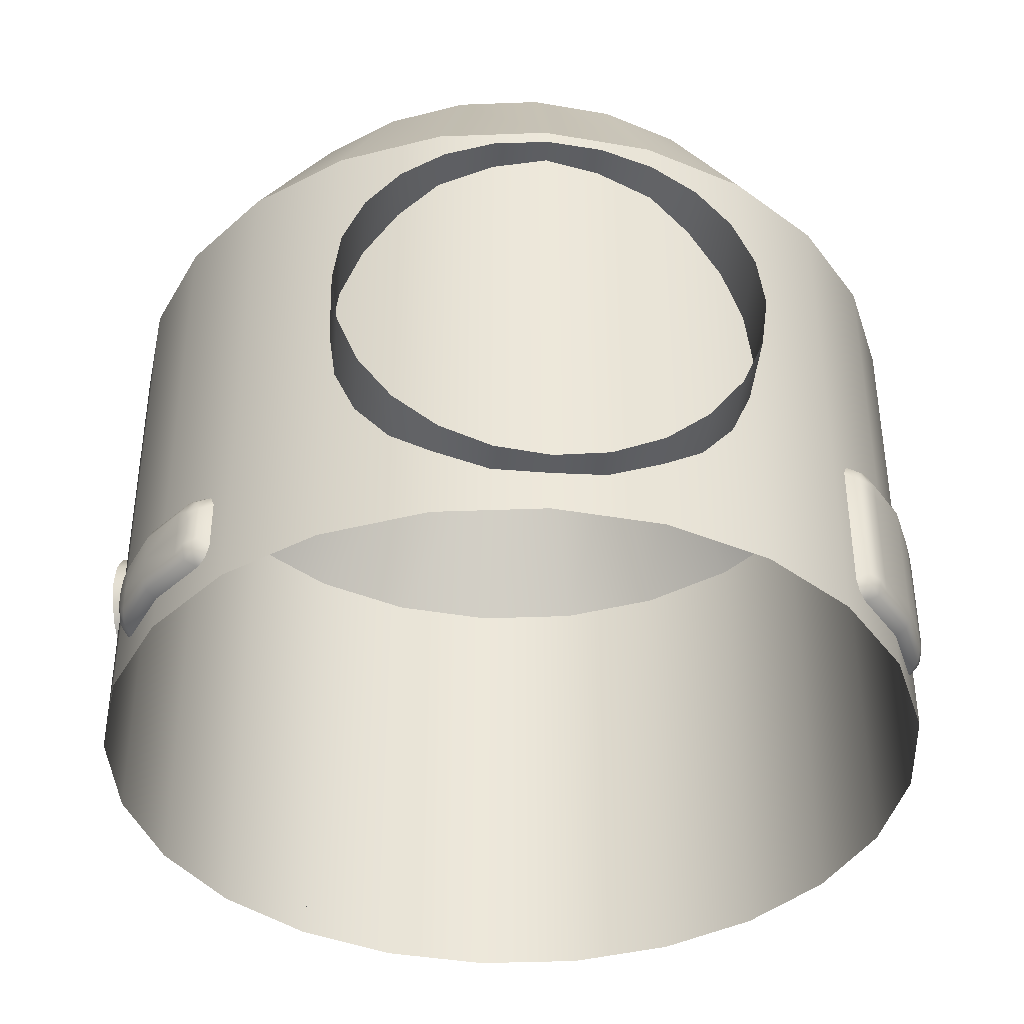
<metadata>
{"format":"obj","ext":"obj","renderer":"f3d","projection":"perspective","resolution":1024,"background":"white","views":[{"elev":-39.4,"azim":175.2,"up":"+Y"}]}
</metadata>
<code>
o w1
v -0.6158 -0.2062 0.165
v -0.6077 -0.2001 0.195
v -0.6009 -0.1825 0.2205
v -0.5963 -0.1561 0.2375
v -0.5947 -0.125 0.2435
v -0.5963 -0.09391 0.2375
v -0.6009 -0.06755 0.2205
v -0.6077 -0.04993 0.195
v -0.6158 -0.04375 0.165
v -0.6238 -0.04993 0.135
v -0.6306 -0.06755 0.1095
v -0.6352 -0.09391 0.09249
v -0.6368 -0.125 0.08652
v -0.6352 -0.1561 0.09249
v -0.6306 -0.1825 0.1095
v -0.6238 -0.2001 0.135
v -0.6218 -0.125 0.1666
v -0.624 -0.1501 0.1564
v -0.6263 -0.1442 0.1479
v -0.6278 -0.1354 0.1422
v -0.6283 -0.125 0.1402
v -0.6278 -0.1146 0.1422
v -0.6263 -0.1058 0.1479
v -0.624 -0.09987 0.1564
v -0.6213 -0.0978 0.1665
v -0.6186 -0.09987 0.1765
v -0.6163 -0.1058 0.1851
v -0.6148 -0.1146 0.1908
v -0.6143 -0.125 0.1928
v -0.6148 -0.1354 0.1908
v -0.6163 -0.1442 0.1851
v -0.6186 -0.1501 0.1765
v -0.6213 -0.1522 0.1665
v -0.6247 -0.1752 0.1459
v -0.6292 -0.1634 0.1289
v -0.6323 -0.1458 0.1175
v -0.6333 -0.125 0.1135
v -0.6323 -0.1042 0.1175
v -0.6292 -0.08661 0.1289
v -0.6247 -0.07485 0.1459
v -0.6193 -0.07071 0.1659
v -0.6139 -0.07485 0.186
v -0.6094 -0.08661 0.203
v -0.6063 -0.1042 0.2144
v -0.6052 -0.125 0.2184
v -0.6063 -0.1458 0.2144
v -0.6094 -0.1634 0.203
v -0.6139 -0.1752 0.186
v -0.6193 -0.1793 0.1659
v 0.6158 -0.2062 0.165
v 0.6238 -0.2001 0.135
v 0.6306 -0.1825 0.1095
v 0.6352 -0.1561 0.09249
v 0.6368 -0.125 0.08652
v 0.6352 -0.09391 0.09249
v 0.6306 -0.06755 0.1095
v 0.6238 -0.04993 0.135
v 0.6158 -0.04375 0.165
v 0.6077 -0.04993 0.195
v 0.6009 -0.06755 0.2205
v 0.5963 -0.09391 0.2375
v 0.5947 -0.125 0.2435
v 0.5963 -0.1561 0.2375
v 0.6009 -0.1825 0.2205
v 0.6077 -0.2001 0.195
v 0.6218 -0.125 0.1666
v 0.6186 -0.1501 0.1765
v 0.6163 -0.1442 0.1851
v 0.6148 -0.1354 0.1908
v 0.6143 -0.125 0.1928
v 0.6148 -0.1146 0.1908
v 0.6163 -0.1058 0.1851
v 0.6186 -0.09987 0.1765
v 0.6213 -0.0978 0.1665
v 0.624 -0.09987 0.1564
v 0.6263 -0.1058 0.1479
v 0.6278 -0.1146 0.1422
v 0.6283 -0.125 0.1402
v 0.6278 -0.1354 0.1422
v 0.6263 -0.1442 0.1479
v 0.624 -0.1501 0.1564
v 0.6213 -0.1522 0.1665
v 0.6139 -0.1752 0.186
v 0.6094 -0.1634 0.203
v 0.6063 -0.1458 0.2144
v 0.6052 -0.125 0.2184
v 0.6063 -0.1042 0.2144
v 0.6094 -0.08661 0.203
v 0.6139 -0.07485 0.186
v 0.6193 -0.07071 0.1659
v 0.6247 -0.07485 0.1459
v 0.6292 -0.08661 0.1289
v 0.6323 -0.1042 0.1175
v 0.6333 -0.125 0.1135
v 0.6323 -0.1458 0.1175
v 0.6292 -0.1634 0.1289
v 0.6247 -0.1752 0.1459
v 0.6193 -0.1793 0.1659
g w1_w1_auv
f 1 49 34 16
f 2 48 49 1
f 3 47 48 2
f 4 46 47 3
f 5 45 46 4
f 6 44 45 5
f 7 43 44 6
f 8 42 43 7
f 9 41 42 8
f 10 40 41 9
f 11 39 40 10
f 12 38 39 11
f 13 37 38 12
f 14 36 37 13
f 15 35 36 14
f 16 34 35 15
f 17 19 18
f 17 20 19
f 17 21 20
f 17 22 21
f 17 23 22
f 17 24 23
f 17 25 24
f 17 26 25
f 17 27 26
f 17 28 27
f 17 29 28
f 17 30 29
f 17 31 30
f 17 32 31
f 17 33 32
f 18 33 17
f 18 34 49 33
f 19 35 34 18
f 20 36 35 19
f 21 37 36 20
f 22 38 37 21
f 23 39 38 22
f 24 40 39 23
f 25 41 40 24
f 26 42 41 25
f 27 43 42 26
f 28 44 43 27
f 29 45 44 28
f 30 46 45 29
f 31 47 46 30
f 32 48 47 31
f 33 49 48 32
f 50 98 83 65
f 51 97 98 50
f 52 96 97 51
f 53 95 96 52
f 54 94 95 53
f 55 93 94 54
f 56 92 93 55
f 57 91 92 56
f 58 90 91 57
f 59 89 90 58
f 60 88 89 59
f 61 87 88 60
f 62 86 87 61
f 63 85 86 62
f 64 84 85 63
f 65 83 84 64
f 66 68 67
f 66 69 68
f 66 70 69
f 66 71 70
f 66 72 71
f 66 73 72
f 66 74 73
f 66 75 74
f 66 76 75
f 66 77 76
f 66 78 77
f 66 79 78
f 66 80 79
f 66 81 80
f 66 82 81
f 67 82 66
f 67 83 98 82
f 68 84 83 67
f 69 85 84 68
f 70 86 85 69
f 71 87 86 70
f 72 88 87 71
f 73 89 88 72
f 74 90 89 73
f 75 91 90 74
f 76 92 91 75
f 77 93 92 76
f 78 94 93 77
f 79 95 94 78
f 80 96 95 79
f 81 97 96 80
f 82 98 97 81
o 1
v 0.625 0.25 -1.258e-17
v 0.6037 0.25 0.1618
v 0.5413 0.25 0.3125
v 0.4419 0.25 0.4419
v 0.3125 0.25 0.5413
v 0.1618 0.25 0.6037
v -1.377e-17 0.25 0.625
v -0.1618 0.25 0.6037
v -0.3125 0.25 0.5413
v -0.4419 0.25 0.4419
v -0.5413 0.25 0.3125
v -0.6037 0.25 0.1618
v -0.625 0.25 6.396e-17
v -0.6037 0.25 -0.1618
v -0.5413 0.25 -0.3125
v -0.4419 0.25 -0.4419
v -0.3125 0.25 -0.5413
v -0.1618 0.25 -0.6037
v -1.669e-16 0.25 -0.625
v 0.1618 0.25 -0.6037
v 0.3125 0.25 -0.5413
v 0.4419 0.25 -0.4419
v 0.5413 0.25 -0.3125
v 0.6037 0.25 -0.1618
v 0.625 -0.5 -1.258e-17
v 0.6037 -0.5 0.1618
v 0.5413 -0.5 0.3125
v 0.4419 -0.5 0.4419
v 0.3125 -0.5 0.5413
v 0.1618 -0.5 0.6037
v -1.377e-17 -0.5 0.625
v -0.1618 -0.5 0.6037
v -0.3125 -0.5 0.5413
v -0.4419 -0.5 0.4419
v -0.5413 -0.5 0.3125
v -0.6037 -0.5 0.1618
v -0.625 -0.5 6.396e-17
v -0.6037 -0.5 -0.1618
v -0.5413 -0.5 -0.3125
v -0.4419 -0.5 -0.4419
v -0.3125 -0.5 -0.5413
v -0.1618 -0.5 -0.6037
v -1.669e-16 -0.5 -0.625
v 0.1618 -0.5 -0.6037
v 0.3125 -0.5 -0.5413
v 0.4419 -0.5 -0.4419
v 0.5413 -0.5 -0.3125
v 0.6037 -0.5 -0.1618
v 0.4528 0.5 0.1213
v 0.4688 0.5 -3.939e-18
v 0.4528 0.5 -0.1213
v 0.4059 0.5 -0.2344
v 0.3315 0.5 -0.3315
v 0.2344 0.5 -0.4059
v 0.1213 0.5 -0.4528
v -1.564e-16 0.5 -0.4688
v -0.1213 0.5 -0.4528
v -0.2344 0.5 -0.4059
v -0.3315 0.5 -0.3315
v -0.4059 0.5 -0.2344
v -0.4528 0.5 -0.1213
v -0.4688 0.5 5.347e-17
v -0.4528 0.5 0.1213
v -0.4059 0.5 0.2344
v -0.3315 0.5 0.3315
v -0.2344 0.5 0.4059
v -0.1213 0.5 0.4528
v -4.155e-17 0.5 0.4688
v 0.1213 0.5 0.4528
v 0.2344 0.5 0.4059
v 0.3315 0.5 0.3315
v 0.4059 0.5 0.2344
v 0.3125 -0.125 -0.6625
v 0.3019 -0.2059 -0.6625
v 0.2706 -0.2812 -0.6625
v 0.221 -0.346 -0.6625
v 0.1562 -0.3956 -0.6625
v 0.08088 -0.4269 -0.6625
v -2.673e-16 -0.4375 -0.6625
v -0.08088 -0.4269 -0.6625
v -0.1562 -0.3956 -0.6625
v -0.221 -0.346 -0.6625
v -0.2706 -0.2812 -0.6625
v -0.3019 -0.2059 -0.6625
v -0.3125 -0.125 -0.6625
v -0.3019 -0.04412 -0.6625
v -0.2706 0.03125 -0.6625
v -0.221 0.09597 -0.6625
v -0.1562 0.1456 -0.6625
v -0.08088 0.1769 -0.6625
v -5.288e-17 0.1875 -0.6625
v 0.08088 0.1769 -0.6625
v 0.1562 0.1456 -0.6625
v 0.221 0.09597 -0.6625
v 0.2706 0.03125 -0.6625
v 0.3019 -0.04412 -0.6625
v 0.08088 0.1769 -0.6144
v -3.423e-17 0.1875 -0.625
v -2.486e-16 -0.4375 -0.625
v 0.08088 -0.4269 -0.6144
v 0.3019 -0.04412 -0.5457
v 0.2706 0.03125 -0.5586
v 0.221 0.09597 -0.5792
v 0.221 -0.346 -0.5792
v 0.2706 -0.2812 -0.5586
v 0.3019 -0.2059 -0.5457
v 0.3125 -0.125 -0.5413
v -0.08088 0.1769 -0.6144
v -0.08088 -0.4269 -0.6144
v -0.221 0.09597 -0.5792
v -0.2706 0.03125 -0.5586
v -0.3019 -0.04412 -0.5457
v -0.3125 -0.125 -0.5413
v -0.3019 -0.2059 -0.5457
v -0.2706 -0.2812 -0.5586
v -0.221 -0.346 -0.5792
v -0.1618 0.1414 -0.6037
v 0.1618 0.1414 -0.6037
v -0.1618 -0.3914 -0.6037
v 0.1618 -0.3914 -0.6037
v 0.6279 -0.2188 0.1682
v 0.6371 -0.2116 0.1336
v 0.645 -0.1913 0.1042
v 0.6503 -0.1609 0.08457
v 0.6521 -0.125 0.07768
v 0.6503 -0.08912 0.08457
v 0.645 -0.05871 0.1042
v 0.6371 -0.03839 0.1336
v 0.6279 -0.03125 0.1682
v 0.6186 -0.03839 0.2029
v 0.6107 -0.05871 0.2323
v 0.6054 -0.08912 0.2519
v 0.6036 -0.125 0.2588
v 0.6054 -0.1609 0.2519
v 0.6107 -0.1913 0.2323
v 0.6186 -0.2116 0.2029
v 0.6279 -0.2062 0.1682
v 0.6359 -0.2001 0.1382
v 0.6427 -0.1825 0.1127
v 0.6473 -0.1561 0.09572
v 0.6489 -0.125 0.08975
v 0.6473 -0.09391 0.09572
v 0.6427 -0.06755 0.1127
v 0.6359 -0.04993 0.1382
v 0.6279 -0.04375 0.1682
v 0.6198 -0.04993 0.1983
v 0.613 -0.06755 0.2237
v 0.6084 -0.09391 0.2407
v 0.6068 -0.125 0.2467
v 0.6084 -0.1561 0.2407
v 0.613 -0.1825 0.2237
v 0.6198 -0.2001 0.1983
v 0.6158 -0.2062 0.165
v 0.6238 -0.2001 0.135
v 0.6306 -0.1825 0.1095
v 0.6352 -0.1561 0.09249
v 0.6368 -0.125 0.08652
v 0.6352 -0.09391 0.09249
v 0.6306 -0.06755 0.1095
v 0.6238 -0.04993 0.135
v 0.6158 -0.04375 0.165
v 0.6077 -0.04993 0.195
v 0.6009 -0.06755 0.2205
v 0.5963 -0.09391 0.2375
v 0.5947 -0.125 0.2435
v 0.5963 -0.1561 0.2375
v 0.6009 -0.1825 0.2205
v 0.6077 -0.2001 0.195
v 0.5899 -0.2116 0.1952
v 0.5781 -0.1913 0.2235
v 0.5703 -0.1609 0.2425
v 0.5675 -0.125 0.2491
v 0.5703 -0.08912 0.2425
v 0.5781 -0.05871 0.2235
v 0.5899 -0.03839 0.1952
v 0.6037 -0.03125 0.1618
v 0.6037 -0.2188 0.1618
v 0.6084 -0.03839 0.1259
v 0.6124 -0.05871 0.09547
v 0.6151 -0.08912 0.07515
v 0.616 -0.125 0.06801
v 0.6151 -0.1609 0.07515
v 0.6124 -0.1913 0.09547
v 0.6084 -0.2116 0.1259
v -0.6279 -0.2188 0.1682
v -0.6186 -0.2116 0.2029
v -0.6107 -0.1913 0.2323
v -0.6054 -0.1609 0.2519
v -0.6036 -0.125 0.2588
v -0.6054 -0.08912 0.2519
v -0.6107 -0.05871 0.2323
v -0.6186 -0.03839 0.2029
v -0.6279 -0.03125 0.1682
v -0.6371 -0.03839 0.1336
v -0.645 -0.05871 0.1042
v -0.6503 -0.08912 0.08457
v -0.6521 -0.125 0.07768
v -0.6503 -0.1609 0.08457
v -0.645 -0.1913 0.1042
v -0.6371 -0.2116 0.1336
v -0.6279 -0.2062 0.1682
v -0.6198 -0.2001 0.1983
v -0.613 -0.1825 0.2237
v -0.6084 -0.1561 0.2407
v -0.6068 -0.125 0.2467
v -0.6084 -0.09391 0.2407
v -0.613 -0.06755 0.2237
v -0.6198 -0.04993 0.1983
v -0.6279 -0.04375 0.1682
v -0.6359 -0.04993 0.1382
v -0.6427 -0.06755 0.1127
v -0.6473 -0.09391 0.09572
v -0.6489 -0.125 0.08975
v -0.6473 -0.1561 0.09572
v -0.6427 -0.1825 0.1127
v -0.6359 -0.2001 0.1382
v -0.6158 -0.2062 0.165
v -0.6077 -0.2001 0.195
v -0.6009 -0.1825 0.2205
v -0.5963 -0.1561 0.2375
v -0.5947 -0.125 0.2435
v -0.5963 -0.09391 0.2375
v -0.6009 -0.06755 0.2205
v -0.6077 -0.04993 0.195
v -0.6158 -0.04375 0.165
v -0.6238 -0.04993 0.135
v -0.6306 -0.06755 0.1095
v -0.6352 -0.09391 0.09249
v -0.6368 -0.125 0.08652
v -0.6352 -0.1561 0.09249
v -0.6306 -0.1825 0.1095
v -0.6238 -0.2001 0.135
v -0.6084 -0.2116 0.1259
v -0.6124 -0.1913 0.09547
v -0.6151 -0.1609 0.07515
v -0.616 -0.125 0.06801
v -0.6151 -0.08912 0.07515
v -0.6124 -0.05871 0.09547
v -0.6084 -0.03839 0.1259
v -0.6037 -0.03125 0.1618
v -0.6037 -0.2188 0.1618
v -0.5899 -0.03839 0.1952
v -0.5781 -0.05871 0.2235
v -0.5703 -0.08912 0.2425
v -0.5675 -0.125 0.2491
v -0.5703 -0.1609 0.2425
v -0.5781 -0.1913 0.2235
v -0.5899 -0.2116 0.1952
v -0.5413 -0.2 -0.3125
v -0.5629 -0.225 -0.325
v -0.5629 -0.425 -0.325
v -0.5413 -0.45 -0.3125
v -0.5559 -0.4419 -0.3209
v -0.5559 -0.2081 -0.3209
v -0.4804 -0.45 -0.3918
v -0.4652 -0.425 -0.4117
v -0.4652 -0.225 -0.4117
v -0.4804 -0.2 -0.3918
v -0.5891 -0.425 -0.197
v -0.5795 -0.45 -0.2201
v -0.5891 -0.225 -0.197
v -0.5795 -0.2 -0.2201
v -0.6026 -0.4 -0.2297
v -0.593 -0.425 -0.2527
v -0.593 -0.225 -0.2527
v -0.6026 -0.25 -0.2297
v -0.5002 -0.25 -0.407
v -0.5154 -0.225 -0.3872
v -0.5154 -0.425 -0.3872
v -0.5002 -0.4 -0.407
v -0.5 -0.4402 -0.3939
v -0.4848 -0.4147 -0.4138
v -0.5912 -0.2098 -0.2361
v -0.6008 -0.2353 -0.213
v -0.6008 -0.4147 -0.213
v -0.5912 -0.4402 -0.2361
v -0.4848 -0.2353 -0.4138
v -0.5 -0.2098 -0.3939
v -0.4898 -0.2181 -0.4074
v -0.4701 -0.2081 -0.4053
v -0.5051 -0.2331 -0.4006
v -0.5977 -0.2181 -0.2205
v -0.586 -0.2081 -0.2045
v -0.5995 -0.2331 -0.2371
v -0.4898 -0.4319 -0.4074
v -0.5977 -0.4319 -0.2205
v -0.586 -0.4419 -0.2045
v -0.4701 -0.4419 -0.4053
v -0.5995 -0.4169 -0.2371
v -0.5051 -0.4169 -0.4006
v -0.5629 -0.25 -0.325
v -0.5629 -0.4 -0.325
v -0.5154 -0.4 -0.3872
v -0.5154 -0.25 -0.3872
v -0.593 -0.4 -0.2527
v -0.593 -0.25 -0.2527
v 0.5413 -0.325 -0.3125
v 0.5629 -0.35 -0.325
v 0.5629 -0.425 -0.325
v 0.5413 -0.45 -0.3125
v 0.5559 -0.4419 -0.3209
v 0.5559 -0.3331 -0.3209
v 0.5795 -0.45 -0.2201
v 0.5891 -0.425 -0.197
v 0.5891 -0.35 -0.197
v 0.5795 -0.325 -0.2201
v 0.4652 -0.425 -0.4117
v 0.4804 -0.45 -0.3918
v 0.4652 -0.35 -0.4117
v 0.4804 -0.325 -0.3918
v 0.5002 -0.4 -0.407
v 0.5154 -0.425 -0.3872
v 0.5154 -0.35 -0.3872
v 0.5002 -0.375 -0.407
v 0.6026 -0.375 -0.2297
v 0.593 -0.35 -0.2527
v 0.593 -0.425 -0.2527
v 0.6026 -0.4 -0.2297
v 0.5912 -0.4402 -0.2361
v 0.6008 -0.4147 -0.213
v 0.5 -0.3348 -0.3939
v 0.4848 -0.3603 -0.4138
v 0.4848 -0.4147 -0.4138
v 0.5 -0.4402 -0.3939
v 0.6008 -0.3603 -0.213
v 0.5912 -0.3348 -0.2361
v 0.5977 -0.3431 -0.2205
v 0.586 -0.3331 -0.2045
v 0.5995 -0.3581 -0.2371
v 0.4898 -0.3431 -0.4074
v 0.4701 -0.3331 -0.4053
v 0.5051 -0.3581 -0.4006
v 0.5977 -0.4319 -0.2205
v 0.4898 -0.4319 -0.4074
v 0.4701 -0.4419 -0.4053
v 0.586 -0.4419 -0.2045
v 0.5051 -0.4169 -0.4006
v 0.5995 -0.4169 -0.2371
v 0.5629 -0.3875 -0.325
v 0.593 -0.3875 -0.2527
v 0.5154 -0.3875 -0.3872
v 0.3125 -0.325 0.5413
v 0.325 -0.35 0.5629
v 0.325 -0.425 0.5629
v 0.3125 -0.45 0.5413
v 0.3209 -0.4419 0.5559
v 0.3209 -0.3331 0.5559
v 0.2201 -0.45 0.5795
v 0.197 -0.425 0.5891
v 0.197 -0.35 0.5891
v 0.2201 -0.325 0.5795
v 0.4117 -0.425 0.4652
v 0.3918 -0.45 0.4804
v 0.4117 -0.35 0.4652
v 0.3918 -0.325 0.4804
v 0.407 -0.4 0.5002
v 0.3872 -0.425 0.5154
v 0.3872 -0.35 0.5154
v 0.407 -0.375 0.5002
v 0.2297 -0.375 0.6026
v 0.2527 -0.35 0.593
v 0.2527 -0.425 0.593
v 0.2297 -0.4 0.6026
v 0.2361 -0.4402 0.5912
v 0.213 -0.4147 0.6008
v 0.3939 -0.3348 0.5
v 0.4138 -0.3603 0.4848
v 0.4138 -0.4147 0.4848
v 0.3939 -0.4402 0.5
v 0.213 -0.3603 0.6008
v 0.2361 -0.3348 0.5912
v 0.2205 -0.3431 0.5977
v 0.2045 -0.3331 0.586
v 0.2371 -0.3581 0.5995
v 0.4074 -0.3431 0.4898
v 0.4053 -0.3331 0.4701
v 0.4006 -0.3581 0.5051
v 0.2205 -0.4319 0.5977
v 0.4074 -0.4319 0.4898
v 0.4053 -0.4419 0.4701
v 0.2045 -0.4419 0.586
v 0.4006 -0.4169 0.5051
v 0.2371 -0.4169 0.5995
v 0.325 -0.3875 0.5629
v 0.2527 -0.3875 0.593
v 0.3872 -0.3875 0.5154
v 2.776e-17 0.2 0.625
v 2.776e-17 0.175 0.65
v 2.776e-17 -0.025 0.65
v 2.776e-17 -0.05 0.625
v 3.322e-17 -0.04191 0.6419
v 2.684e-17 0.1919 0.6419
v -0.09914 -0.05 0.6119
v -0.1239 -0.025 0.6087
v -0.1239 0.175 0.6087
v -0.09914 0.2 0.6119
v 0.1239 -0.025 0.6087
v 0.09914 -0.05 0.6119
v 0.1239 0.175 0.6087
v 0.09914 0.2 0.6119
v 0.1024 3.397e-15 0.6367
v 0.07761 -0.025 0.6399
v 0.07761 0.175 0.6399
v 0.1024 0.15 0.6367
v -0.1024 0.15 0.6367
v -0.07761 0.175 0.6399
v -0.07761 -0.025 0.6399
v -0.1024 3.341e-15 0.6367
v -0.09115 -0.04018 0.63
v -0.1159 -0.0147 0.6268
v 0.09115 0.1902 0.63
v 0.1159 0.1647 0.6268
v 0.1159 -0.0147 0.6268
v 0.09115 -0.04018 0.63
v -0.1159 0.1647 0.6268
v -0.09115 0.1902 0.63
v -0.1079 0.1819 0.6278
v -0.1159 0.1919 0.6097
v -0.09439 0.1669 0.6377
v 0.1079 0.1819 0.6278
v 0.1159 0.1919 0.6097
v 0.09439 0.1669 0.6377
v -0.1079 -0.03186 0.6278
v 0.1079 -0.03186 0.6278
v 0.1159 -0.04192 0.6097
v -0.1159 -0.04192 0.6097
v 0.09439 -0.01692 0.6377
v -0.09439 -0.01692 0.6377
v 3.453e-17 0.15 0.65
v 2.098e-17 3.341e-15 0.65
v -0.07761 3.341e-15 0.6399
v -0.07761 0.15 0.6399
v 0.07761 3.383e-15 0.6399
v 0.07761 0.15 0.6399
g 1_1_auv
f 99 148 147 100
f 100 147 170 101
f 101 170 169 102
f 102 169 168 103
f 103 168 167 104
f 104 167 166 105
f 105 166 165 106
f 106 165 164 107
f 107 164 163 108
f 108 163 162 109
f 109 162 161 110
f 110 161 160 111
f 111 160 159 112
f 112 159 158 113
f 113 158 157 114
f 114 157 156 115
f 115 156 155 116
f 116 155 154 117
f 117 154 153 118
f 118 153 152 119
f 119 152 151 120
f 120 151 150 121
f 121 150 149 122
f 122 149 148 99
f 219 235 250 234
f 220 236 235 219
f 221 237 236 220
f 222 238 237 221
f 223 239 238 222
f 224 240 239 223
f 225 241 240 224
f 226 242 241 225
f 227 243 242 226
f 228 244 243 227
f 229 245 244 228
f 230 246 245 229
f 231 247 246 230
f 232 248 247 231
f 233 249 248 232
f 234 250 249 233
f 283 339 346 284
f 284 346 345 285
f 285 345 344 286
f 286 344 343 287
f 287 343 342 288
f 288 342 341 289
f 289 341 340 290
f 290 340 338 291
f 291 338 337 292
f 292 337 336 293
f 293 336 335 294
f 294 335 334 295
f 295 334 333 296
f 296 333 332 297
f 297 332 331 298
f 298 331 339 283
f 347 352 371 360
f 347 356 376 352
f 348 366 392 389
f 349 367 369 351
f 349 390 391 367
f 351 369 353 350
f 351 374 362 349
f 352 376 366 348
f 354 370 375 355
f 354 386 383 370
f 358 374 351 350
f 358 385 384 374
f 359 372 373 357
f 361 373 372 364
f 362 393 390 349
f 363 371 352 348
f 364 394 393 361
f 365 375 370 368
f 368 391 392 365
f 369 367 388 383
f 370 383 388 368
f 371 363 382 380
f 372 380 382 364
f 373 361 387 384
f 374 384 387 362
f 375 365 379 377
f 376 377 379 366
f 377 378 355 375
f 378 377 376 356
f 379 365 392 366
f 380 381 360 371
f 381 380 372 359
f 382 363 394 364
f 383 386 353 369
f 384 385 357 373
f 387 361 393 362
f 388 367 391 368
f 389 392 391 390
f 389 394 363 348
f 390 393 394 389
f 395 400 419 408
f 395 404 424 400
f 396 414 438 437
f 397 415 417 399
f 397 437 438 415
f 399 417 401 398
f 399 422 410 397
f 400 424 414 396
f 402 418 423 403
f 402 434 431 418
f 406 422 399 398
f 406 433 432 422
f 407 420 421 405
f 409 421 420 412
f 410 439 437 397
f 411 419 400 396
f 412 439 409
f 413 423 418 416
f 416 438 413
f 417 415 436 431
f 418 431 436 416
f 419 411 430 428
f 420 428 430 412
f 421 409 435 432
f 422 432 435 410
f 423 413 427 425
f 424 425 427 414
f 425 426 403 423
f 426 425 424 404
f 427 413 438 414
f 428 429 408 419
f 429 428 420 407
f 430 411 439 412
f 431 434 401 417
f 432 433 405 421
f 435 409 439 410
f 436 415 438 416
f 437 439 411 396
f 440 445 464 453
f 440 449 469 445
f 441 459 483 482
f 442 460 462 444
f 442 482 483 460
f 444 462 446 443
f 444 467 455 442
f 445 469 459 441
f 447 463 468 448
f 447 479 476 463
f 451 467 444 443
f 451 478 477 467
f 452 465 466 450
f 454 466 465 457
f 455 484 482 442
f 456 464 445 441
f 457 484 454
f 458 468 463 461
f 461 483 458
f 462 460 481 476
f 463 476 481 461
f 464 456 475 473
f 465 473 475 457
f 466 454 480 477
f 467 477 480 455
f 468 458 472 470
f 469 470 472 459
f 470 471 448 468
f 471 470 469 449
f 472 458 483 459
f 473 474 453 464
f 474 473 465 452
f 475 456 484 457
f 476 479 446 462
f 477 478 450 466
f 480 454 484 455
f 481 460 483 461
f 482 484 456 441
f 485 490 509 498
f 485 494 514 490
f 486 504 530 527
f 487 505 507 489
f 487 528 529 505
f 489 507 491 488
f 489 512 500 487
f 490 514 504 486
f 492 508 513 493
f 492 524 521 508
f 496 512 489 488
f 496 523 522 512
f 497 510 511 495
f 499 511 510 502
f 500 531 528 487
f 501 509 490 486
f 502 532 531 499
f 503 513 508 506
f 506 529 530 503
f 507 505 526 521
f 508 521 526 506
f 509 501 520 518
f 510 518 520 502
f 511 499 525 522
f 512 522 525 500
f 513 503 517 515
f 514 515 517 504
f 515 516 493 513
f 516 515 514 494
f 517 503 530 504
f 518 519 498 509
f 519 518 510 497
f 520 501 532 502
f 521 524 491 507
f 522 523 495 511
f 525 499 531 500
f 526 505 529 506
f 527 530 529 528
f 527 532 501 486
f 528 531 532 527
f 99 123 146 122
f 100 124 123 99
f 101 125 124 100
f 102 126 125 101
f 103 127 126 102
f 104 128 127 103
f 105 129 128 104
f 106 130 129 105
f 107 131 130 106
f 108 132 131 107
f 109 133 132 108
f 110 134 133 109
f 111 135 134 110
f 112 136 135 111
f 113 137 136 112
f 114 138 137 113
f 115 139 138 114
f 116 140 139 115
f 117 141 140 116
f 118 142 141 117
f 119 143 142 118
f 120 144 143 119
f 121 145 144 120
f 122 146 145 121
f 171 205 204 172
f 172 204 203 173
f 173 203 202 174
f 174 218 175
f 175 218 198 176
f 176 198 197 177
f 177 197 207 178
f 178 207 217 179
f 179 217 180
f 180 214 213 181
f 181 213 212 182
f 182 212 211 183
f 183 211 210 184
f 184 210 209 185
f 185 209 208 186
f 186 215 187
f 187 215 206 188
f 188 206 196 189
f 189 196 195 190
f 190 195 216 191
f 191 216 192
f 192 201 200 193
f 193 200 199 194
f 194 199 205 171
f 201 192 216
f 214 180 217
f 215 186 208
f 218 174 202
f 219 275 282 220
f 220 282 281 221
f 221 281 280 222
f 222 280 279 223
f 223 279 278 224
f 224 278 277 225
f 225 277 276 226
f 226 276 274 227
f 227 274 273 228
f 228 273 272 229
f 229 272 271 230
f 230 271 270 231
f 231 270 269 232
f 232 269 268 233
f 233 268 267 234
f 234 267 275 219
f 235 251 266 250
f 236 252 251 235
f 237 253 252 236
f 238 254 253 237
f 239 255 254 238
f 240 256 255 239
f 241 257 256 240
f 242 258 257 241
f 243 259 258 242
f 244 260 259 243
f 245 261 260 244
f 246 262 261 245
f 247 263 262 246
f 248 264 263 247
f 249 265 264 248
f 250 266 265 249
f 299 315 330 314
f 300 316 315 299
f 301 317 316 300
f 302 318 317 301
f 303 319 318 302
f 304 320 319 303
f 305 321 320 304
f 306 322 321 305
f 307 323 322 306
f 308 324 323 307
f 309 325 324 308
f 310 326 325 309
f 311 327 326 310
f 312 328 327 311
f 313 329 328 312
f 314 330 329 313
f 283 299 314 298
f 284 300 299 283
f 285 301 300 284
f 286 302 301 285
f 287 303 302 286
f 288 304 303 287
f 289 305 304 288
f 290 306 305 289
f 291 307 306 290
f 292 308 307 291
f 293 309 308 292
f 294 310 309 293
f 295 311 310 294
f 296 312 311 295
f 297 313 312 296
f 298 314 313 297

</code>
